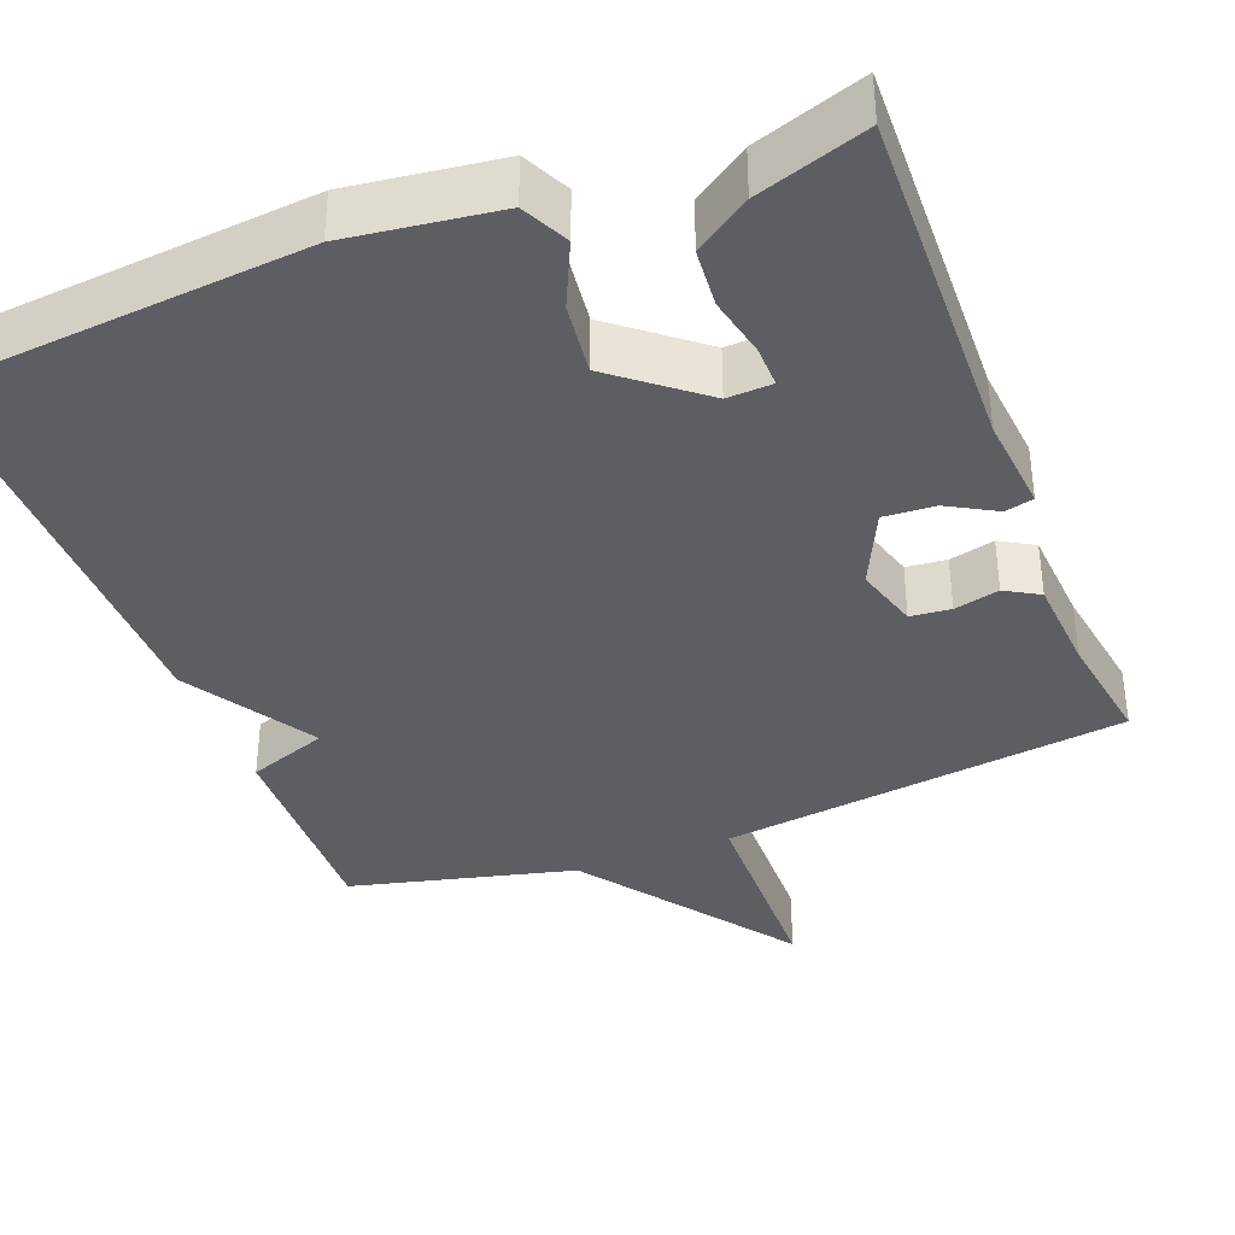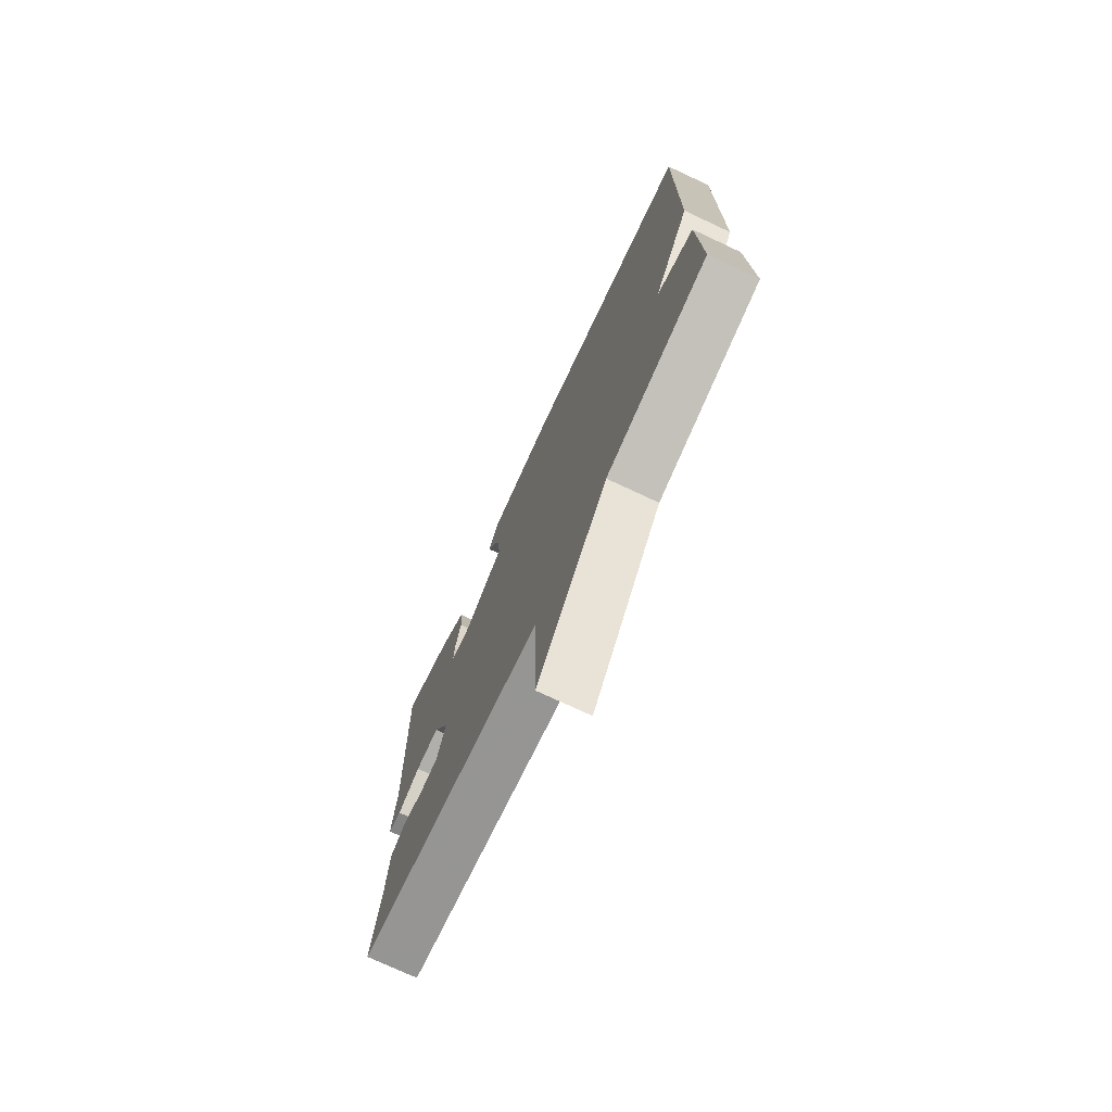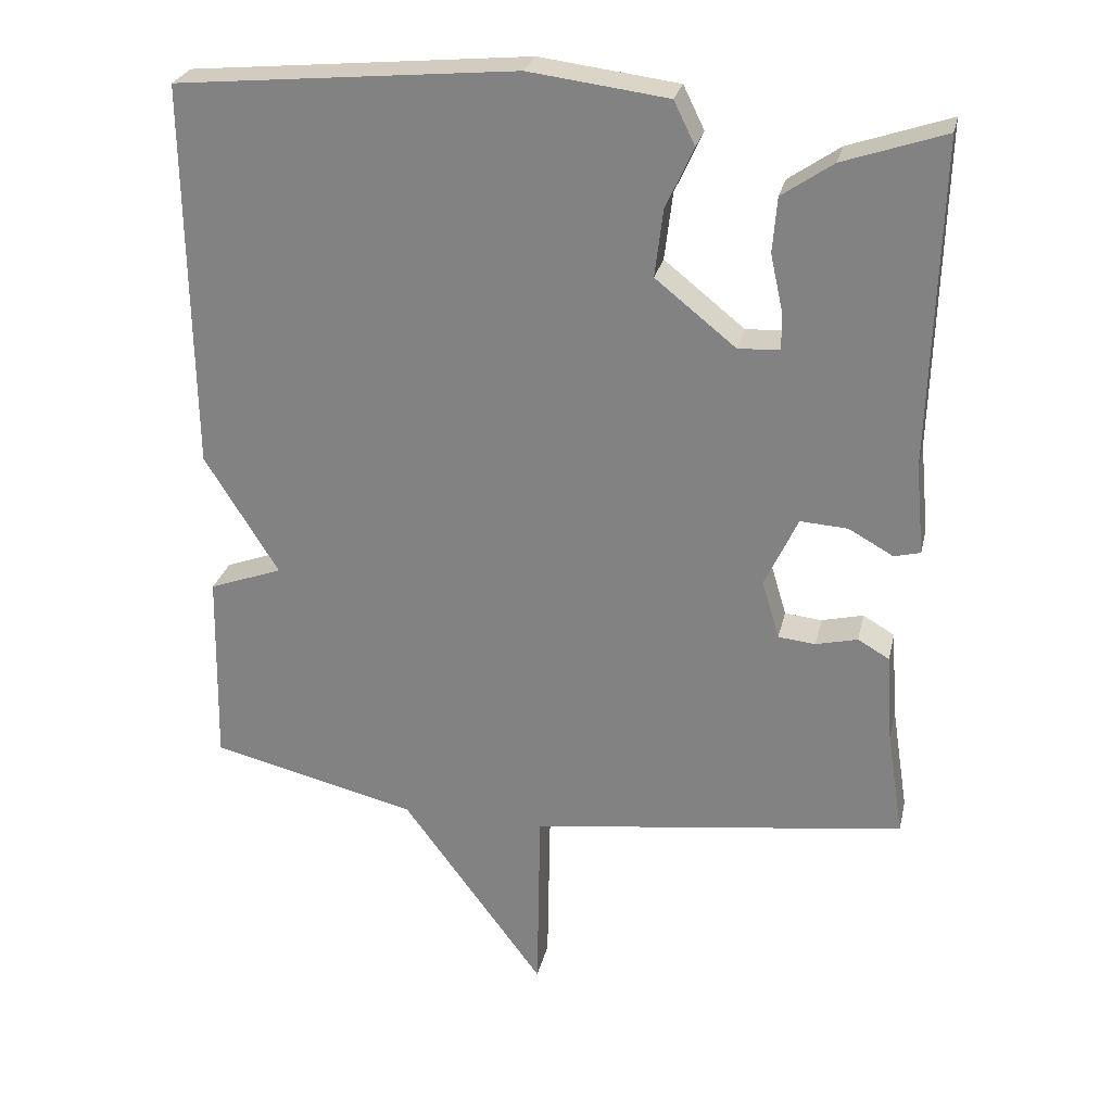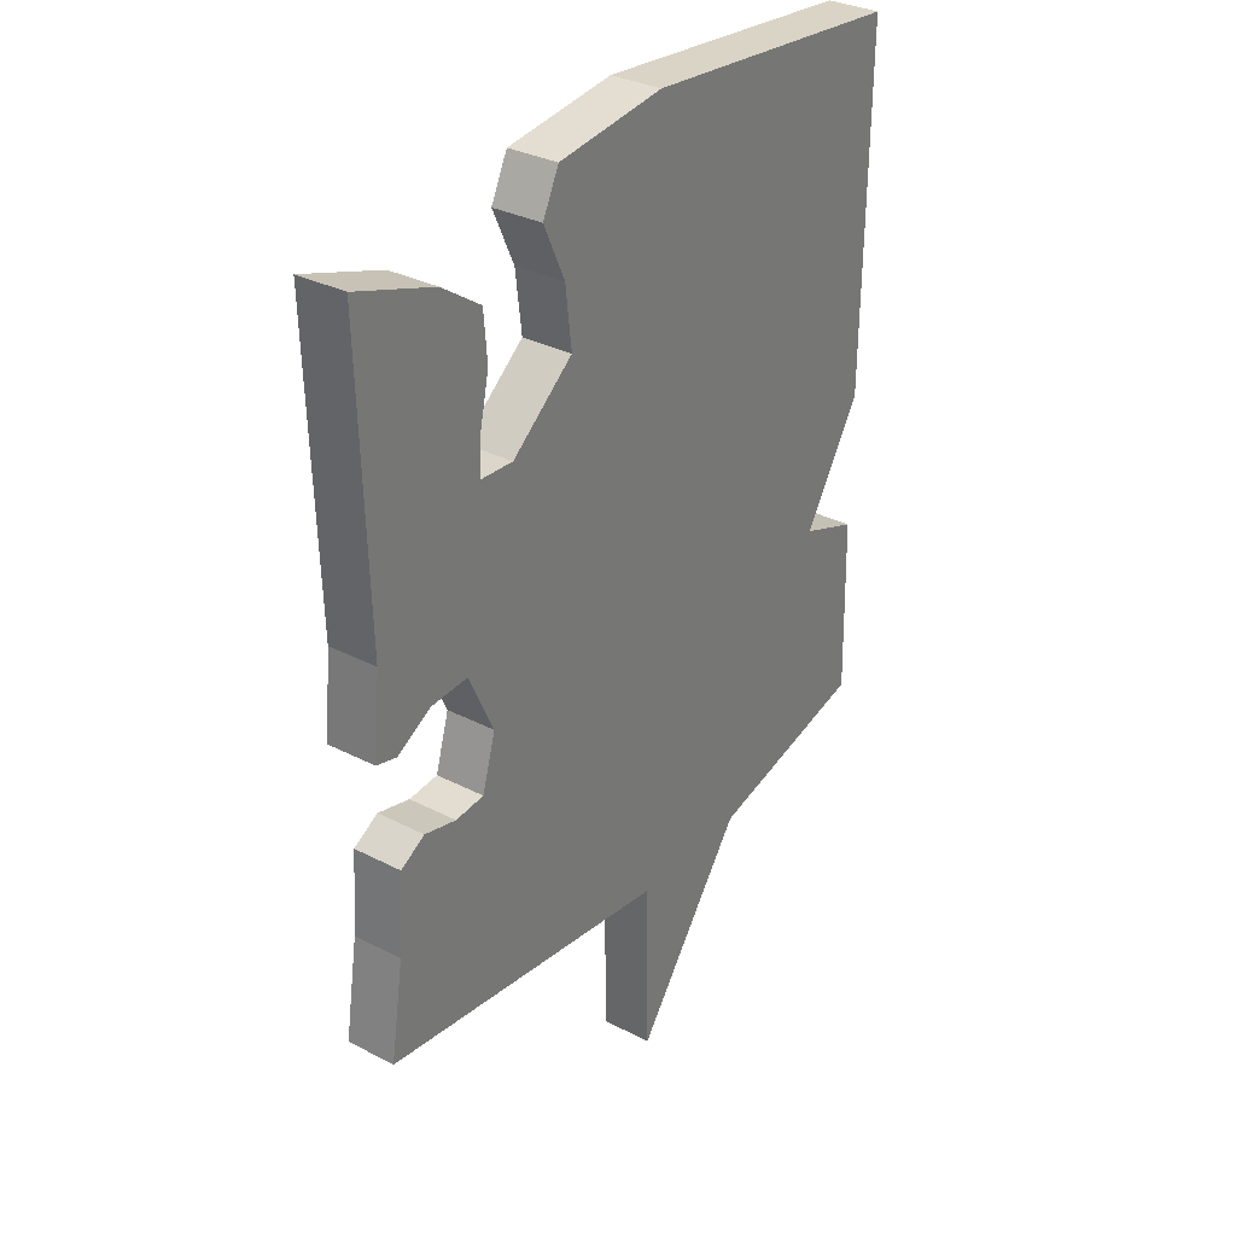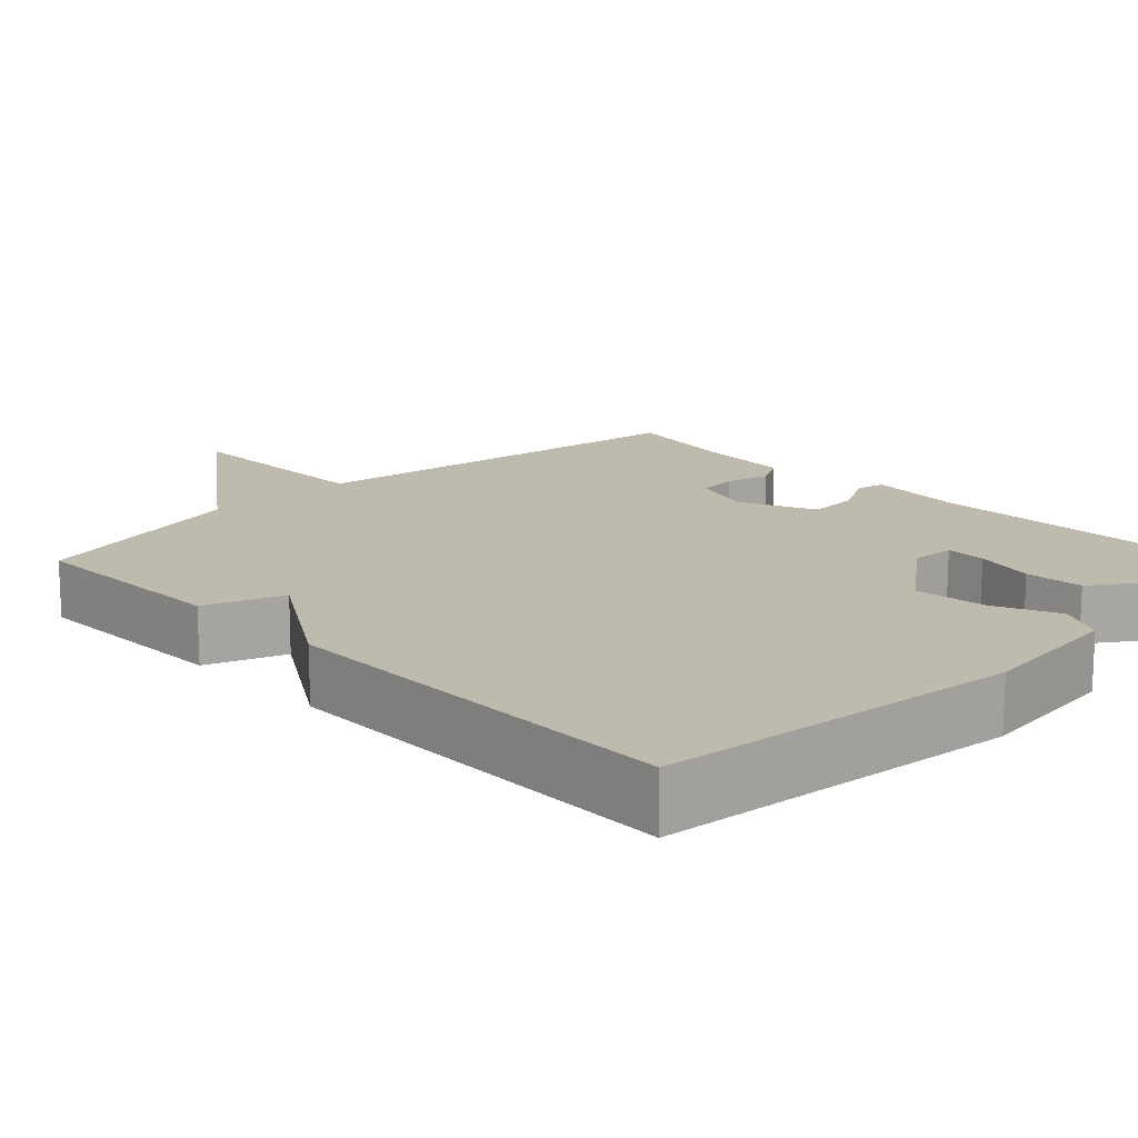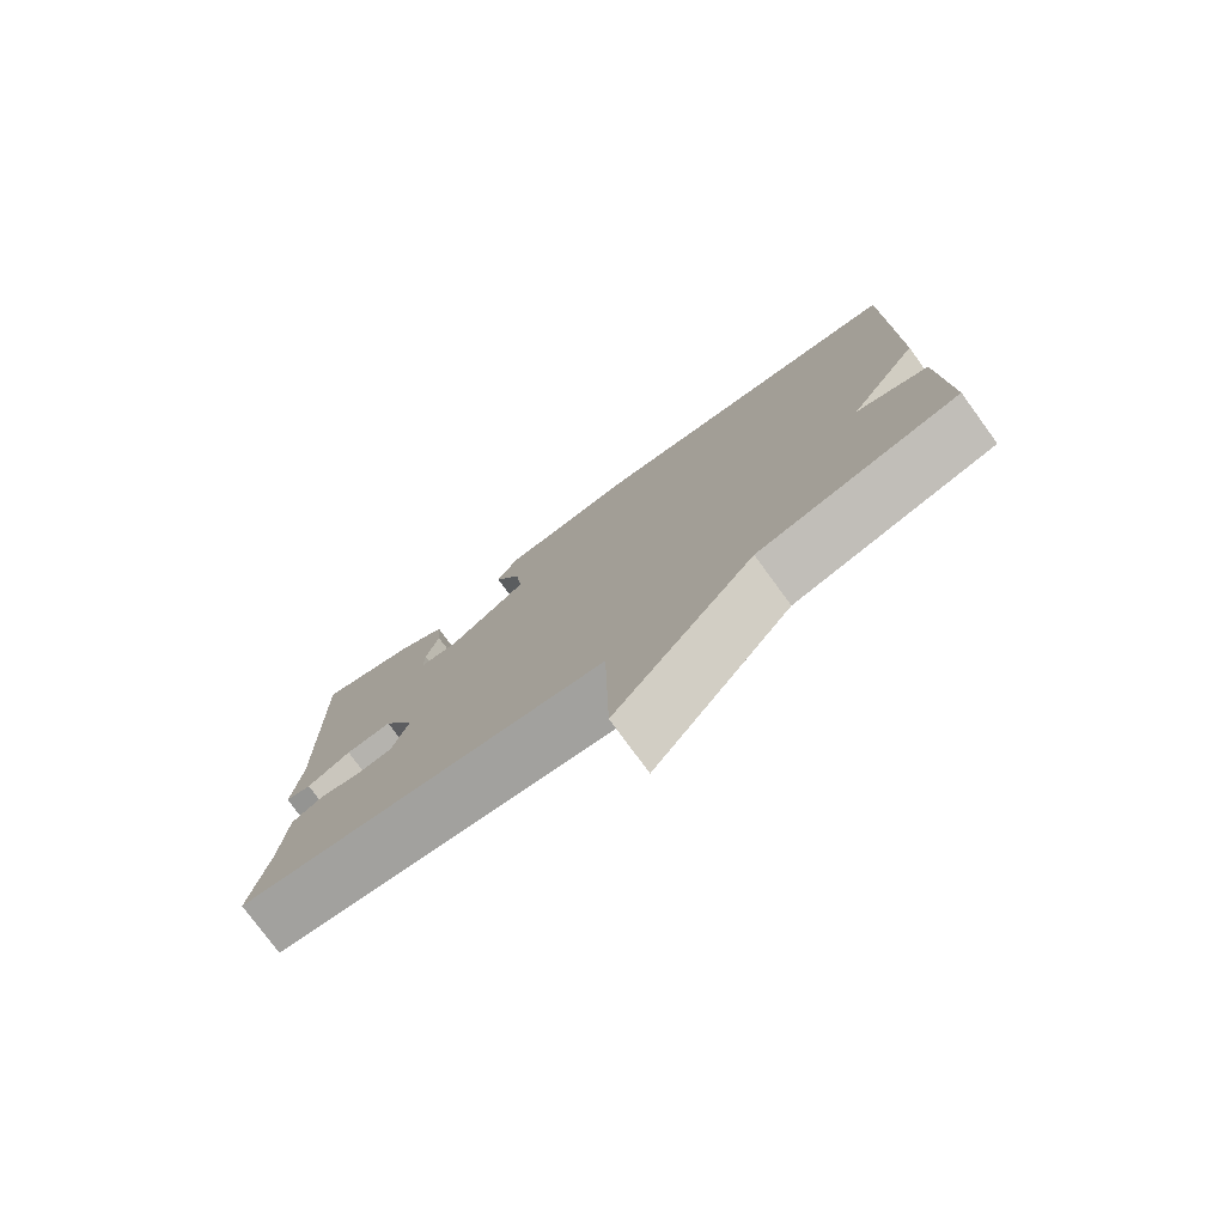
<metadata>
{"format":"obj","ext":"obj","renderer":"f3d","projection":"perspective","resolution":1024,"background":"white","views":[{"elev":-37.5,"azim":21.0,"up":"+Y"},{"elev":-74.8,"azim":-115.0,"up":"+Z"},{"elev":26.8,"azim":12.6,"up":"+Z"},{"elev":32.2,"azim":125.9,"up":"+Z"},{"elev":15.6,"azim":-43.7,"up":"+Y"},{"elev":-77.8,"azim":-143.8,"up":"+Z"}]}
</metadata>
<code>
v -0.5 0.07 0.5
v -0.034 0.07 0.544
v 0.156 0.07 0.52
v 0.185 0.07 0.461
v 0.147 0.07 0.378
v 0.136 0.07 0.286
v 0.246 0.07 0.198
v 0.303 0.07 0.201
v 0.302 0.07 0.253
v 0.285 0.07 0.33
v 0.291 0.07 0.405
v 0.361 0.07 0.453
v 0.5 0.07 0.5
v 0.488 0.07 0.055
v 0.5 0.07 -0.068
v 0.464 0.07 -0.077
v 0.403 0.07 -0.043
v 0.338 0.07 -0.039
v 0.293 0.07 -0.136
v 0.317 0.07 -0.216
v 0.368 0.07 -0.221
v 0.425 0.07 -0.207
v 0.468 0.07 -0.232
v 0.477 0.07 -0.354
v 0.5 0.07 -0.5
v -0.016 0.07 -0.569
v -0.021 0.07 -0.834
v -0.216 0.07 -0.569
v -0.5 0.07 -0.5
v -0.494 0.07 -0.231
v -0.393 0.07 -0.194
v -0.494 0.07 -0.031
v -0.5 0 0.5
v -0.034 0 0.544
v 0.156 0 0.52
v 0.185 0 0.461
v 0.147 0 0.378
v 0.136 0 0.286
v 0.246 0 0.198
v 0.303 0 0.201
v 0.302 0 0.253
v 0.285 0 0.33
v 0.291 0 0.405
v 0.361 0 0.453
v 0.5 0 0.5
v 0.488 0 0.055
v 0.5 0 -0.068
v 0.464 0 -0.077
v 0.403 0 -0.043
v 0.338 0 -0.039
v 0.293 0 -0.136
v 0.317 0 -0.216
v 0.368 0 -0.221
v 0.425 0 -0.207
v 0.468 0 -0.232
v 0.477 0 -0.354
v 0.5 0 -0.5
v -0.016 0 -0.569
v -0.021 0 -0.834
v -0.216 0 -0.569
v -0.5 0 -0.5
v -0.494 0 -0.231
v -0.393 0 -0.194
v -0.494 0 -0.031
f 3 4 5
f 2 3 5
f 1 2 5
f 32 1 5
f 31 32 5
f 28 29 30 31
f 26 27 28 31
f 24 25 26 31
f 21 22 23 24
f 20 21 24 31
f 19 20 31
f 18 19 31
f 14 15 16 17
f 13 14 17
f 12 13 17
f 11 12 17
f 10 11 17
f 9 10 17
f 8 9 17 18
f 7 8 18 31
f 31 5 6
f 6 7 31
f 37 36 35
f 37 35 34
f 37 34 33
f 37 33 64
f 37 64 63
f 63 62 61 60
f 63 60 59 58
f 63 58 57 56
f 56 55 54 53
f 63 56 53 52
f 63 52 51
f 63 51 50
f 49 48 47 46
f 49 46 45
f 49 45 44
f 49 44 43
f 49 43 42
f 49 42 41
f 50 49 41 40
f 63 50 40 39
f 38 37 63
f 63 39 38
f 1 33 34 2
f 2 34 35 3
f 3 35 36 4
f 4 36 37 5
f 5 37 38 6
f 6 38 39 7
f 7 39 40 8
f 8 40 41 9
f 9 41 42 10
f 10 42 43 11
f 11 43 44 12
f 12 44 45 13
f 13 45 46 14
f 14 46 47 15
f 15 47 48 16
f 16 48 49 17
f 17 49 50 18
f 18 50 51 19
f 19 51 52 20
f 20 52 53 21
f 21 53 54 22
f 22 54 55 23
f 23 55 56 24
f 24 56 57 25
f 25 57 58 26
f 26 58 59 27
f 27 59 60 28
f 28 60 61 29
f 29 61 62 30
f 30 62 63 31
f 31 63 64 32
f 32 64 33 1

</code>
